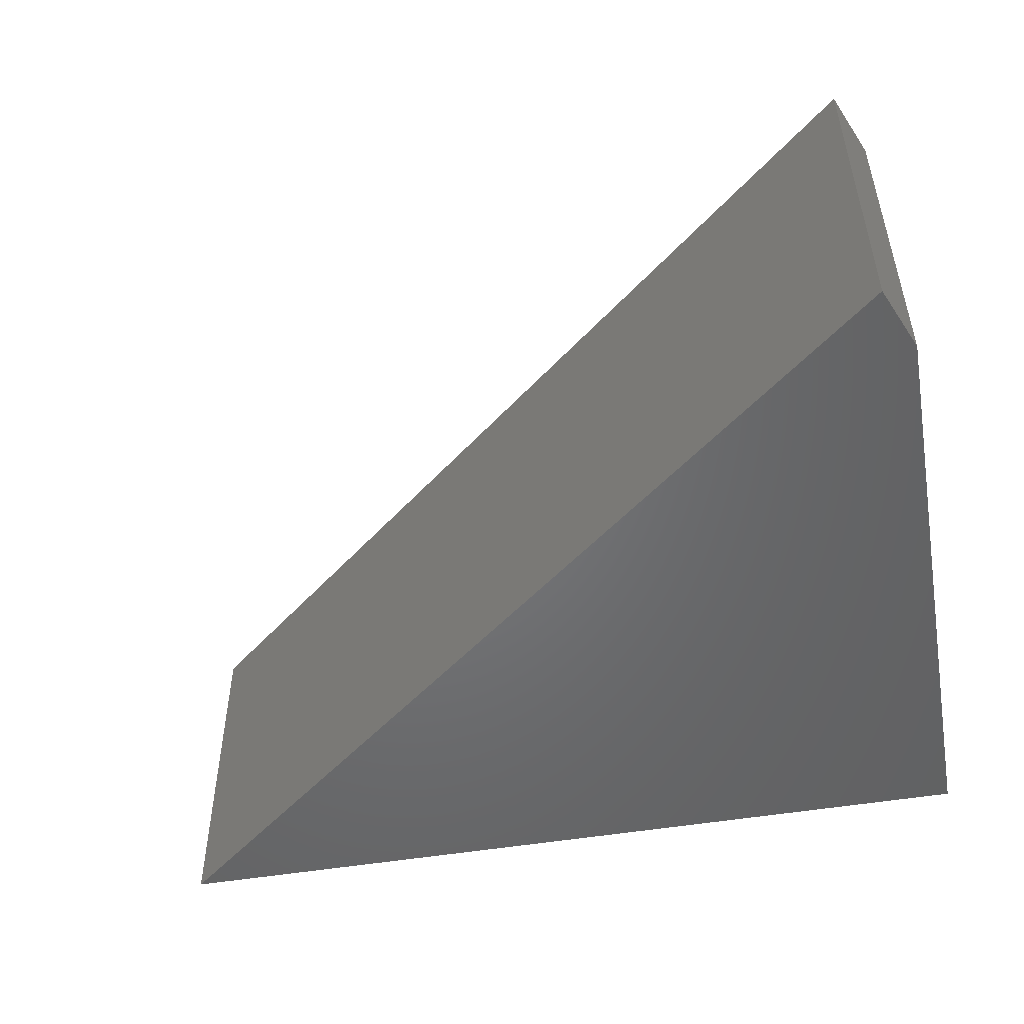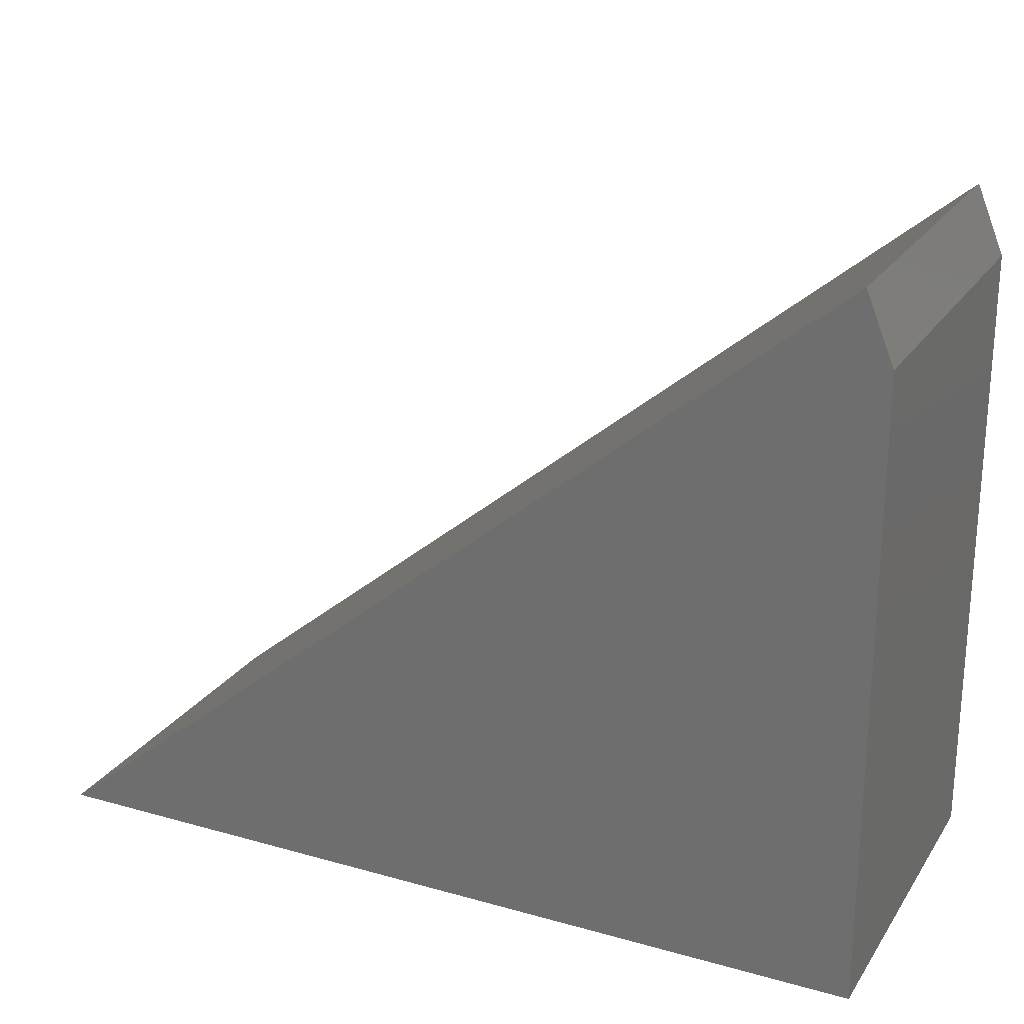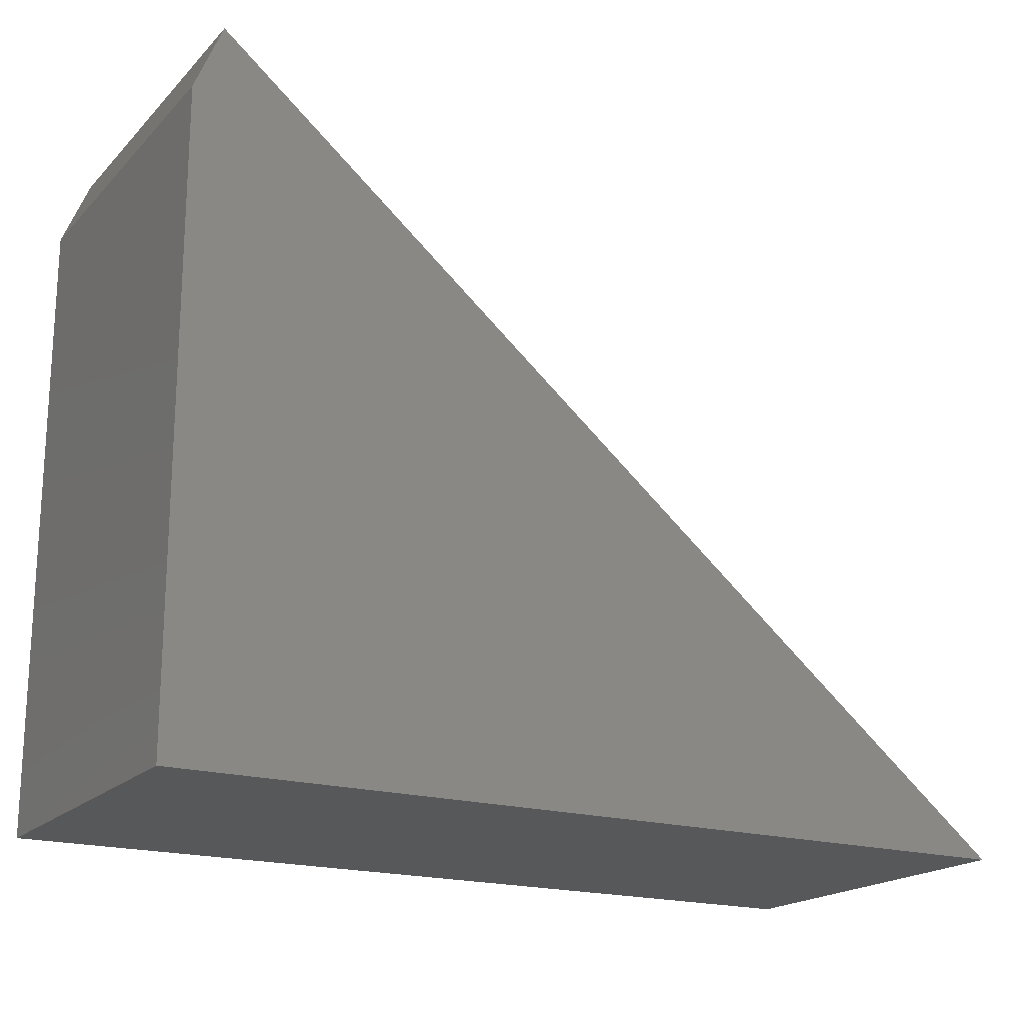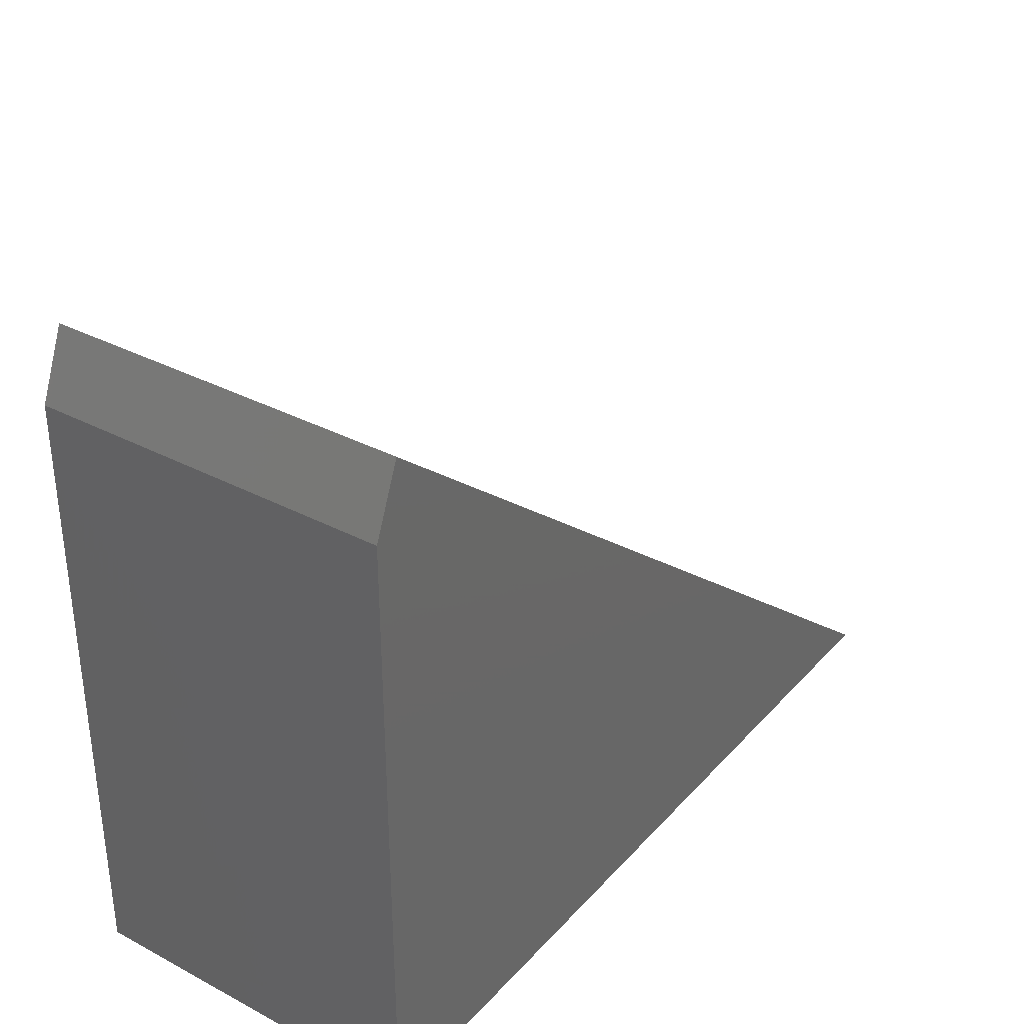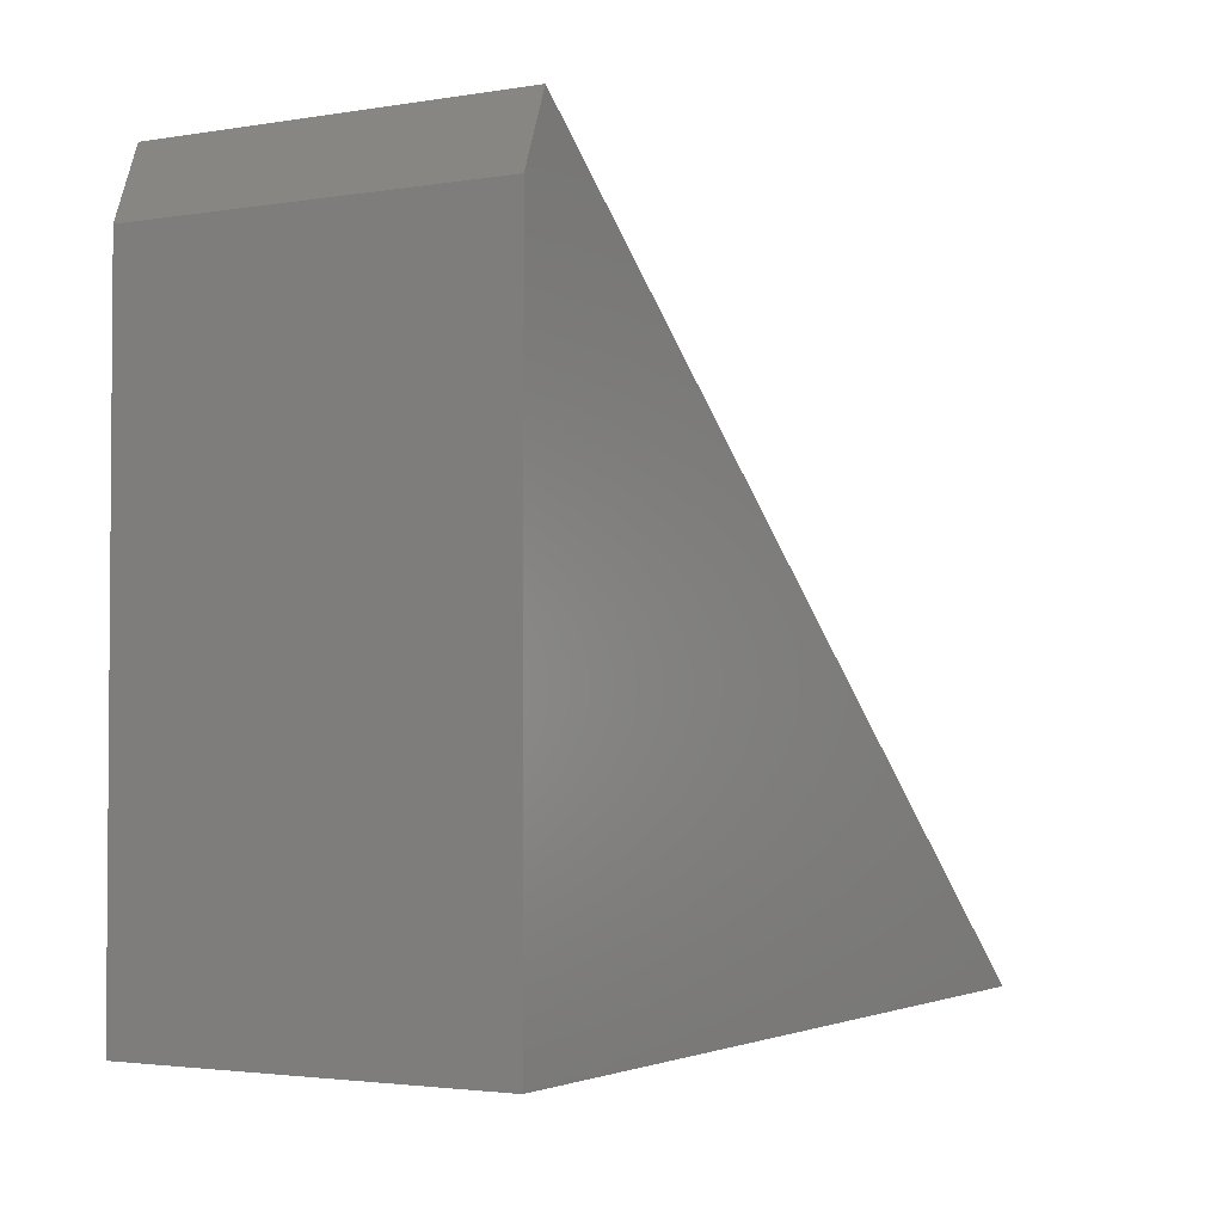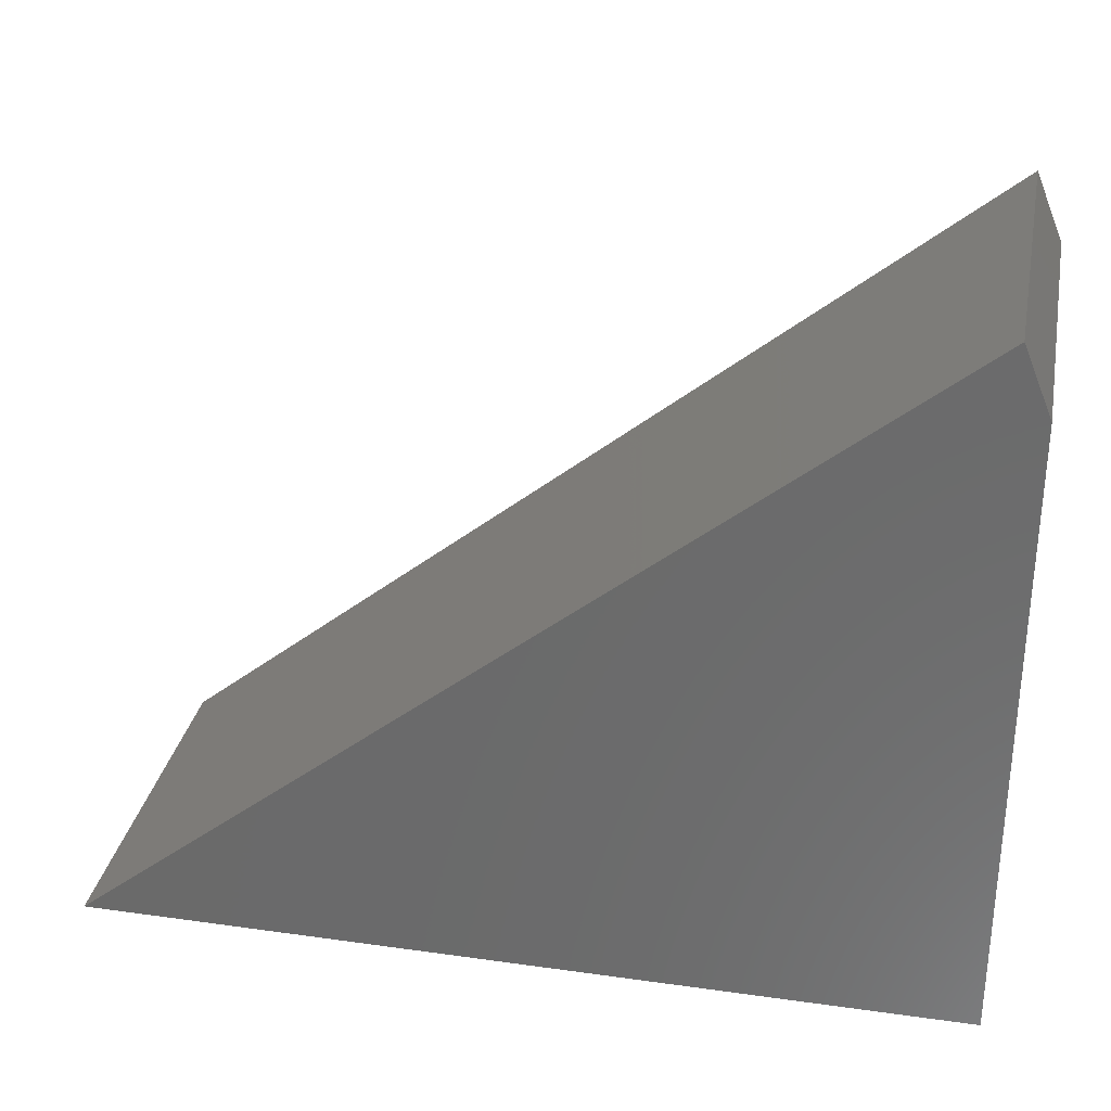
<metadata>
{"format":"stl","ext":"stl","renderer":"f3d","projection":"perspective","resolution":1024,"background":"white","views":[{"elev":-50.2,"azim":10.4,"up":"+Y"},{"elev":23.3,"azim":25.4,"up":"+Z"},{"elev":-19.0,"azim":150.3,"up":"+Z"},{"elev":34.0,"azim":125.5,"up":"+Z"},{"elev":-2.6,"azim":119.9,"up":"+Z"},{"elev":30.7,"azim":11.4,"up":"+Z"}]}
</metadata>
<code>
# stl→obj: 8 verts, 12 faces
v 0 -0.3125 0
v 0.75 -0.3125 -4.592e-17
v 0.7258 -0.3125 0.596
v 0.75 -0.3125 0.5377
v 0 0 0
v 0.7258 0 0.596
v 0.75 0 -4.592e-17
v 0.75 0 0.5377
f 1 2 3
f 3 2 4
f 5 6 7
f 7 6 8
f 3 6 1
f 1 6 5
f 2 7 4
f 4 7 8
f 4 8 3
f 3 8 6
f 1 5 2
f 2 5 7

</code>
